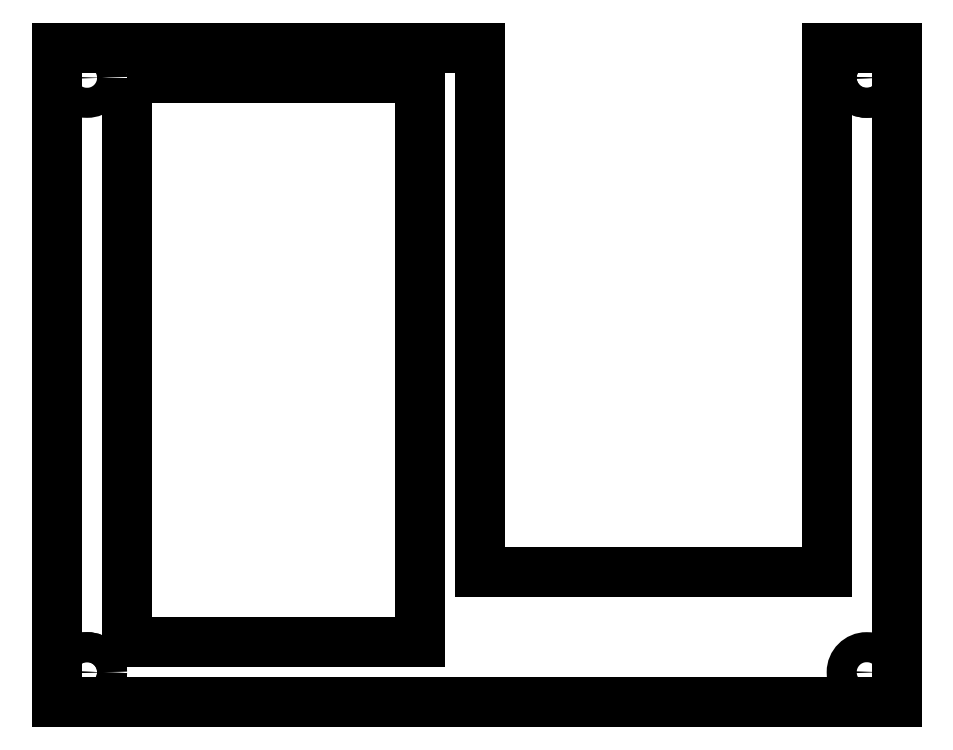
<metadata>
{"format":"dxf","ext":"dxf","renderer":"ezdxf+matplotlib","layout":"modelspace","background":"white","min_lineweight":24,"dpi":150}
</metadata>
<code>
0
SECTION
2
ENTITIES
0
LINE
8
0
10
5
20
-60.33
30
0
11
5
21
5
31
0
0
LINE
8
0
10
-78.82
20
5
30
0
11
-78.82
21
-60.33
31
0
0
LINE
8
0
10
-78.82
20
-60.33
30
0
11
5
21
-60.33
31
0
0
LINE
8
0
10
5
20
-60.33
30
0
11
5
21
5
31
0
0
LINE
8
0
10
-2
20
5
30
0
11
-2
21
-47.33
31
0
0
LINE
8
0
10
-2
20
-47.33
30
0
11
-36.62
21
-47.33
31
0
0
LINE
8
0
10
-36.62
20
-47.33
30
0
11
-36.62
21
5
31
0
0
LWPOLYLINE
8
0
90
4
70
1
43
0
10
-71.82
20
2
10
-71.82
20
-54.33
10
-42.57
20
-54.33
10
-42.57
20
2
0
CIRCLE
8
0
10
2
20
2
30
0
40
1.5
0
CIRCLE
8
0
10
2
20
2
30
0
40
1.5
0
CIRCLE
8
0
10
-75.82
20
-57.33
30
0
40
1.5
0
CIRCLE
8
0
10
-75.82
20
-57.33
30
0
40
1.5
0
CIRCLE
8
0
10
2
20
-57.33
30
0
40
1.5
0
CIRCLE
8
0
10
-75.82
20
2
30
0
40
1.5
0
LINE
8
0
10
5
20
5
30
0
11
-2
21
5
31
0
0
LINE
8
0
10
-36.62
20
5
30
0
11
-78.82
21
5
31
0
0
ENDSEC
0
EOF

</code>
